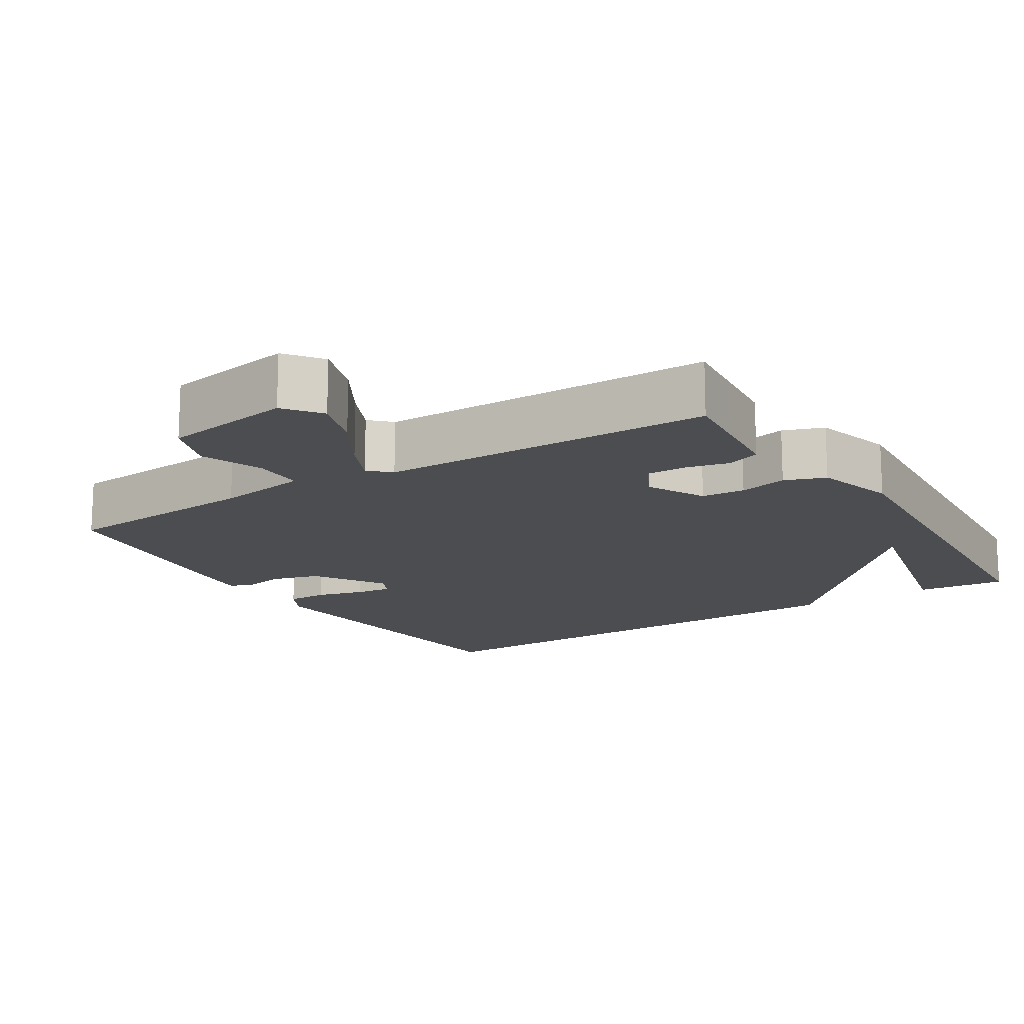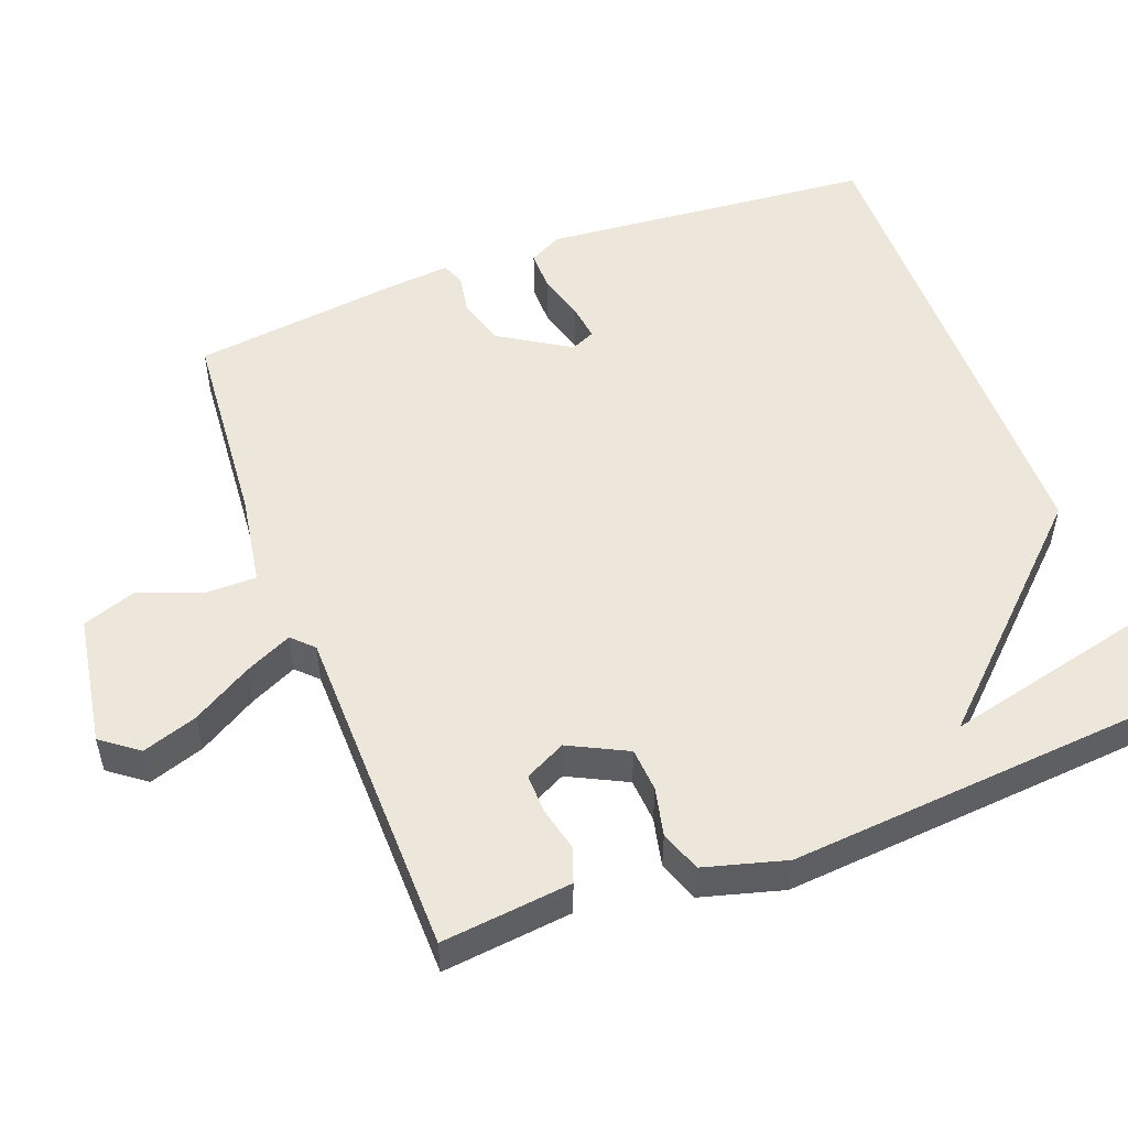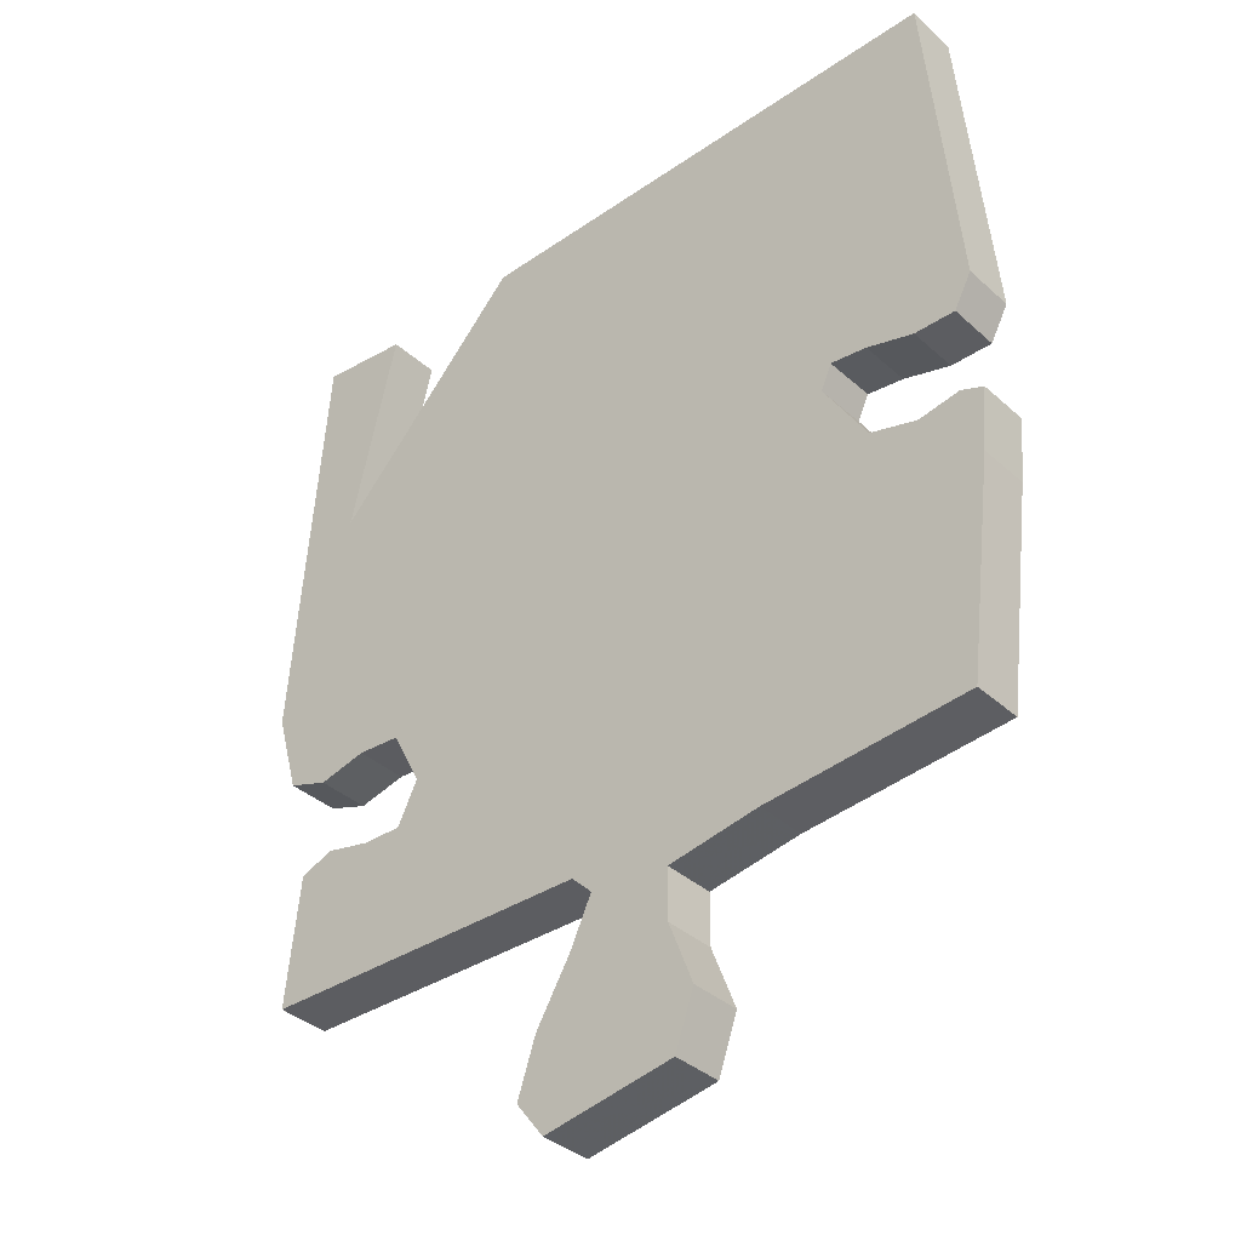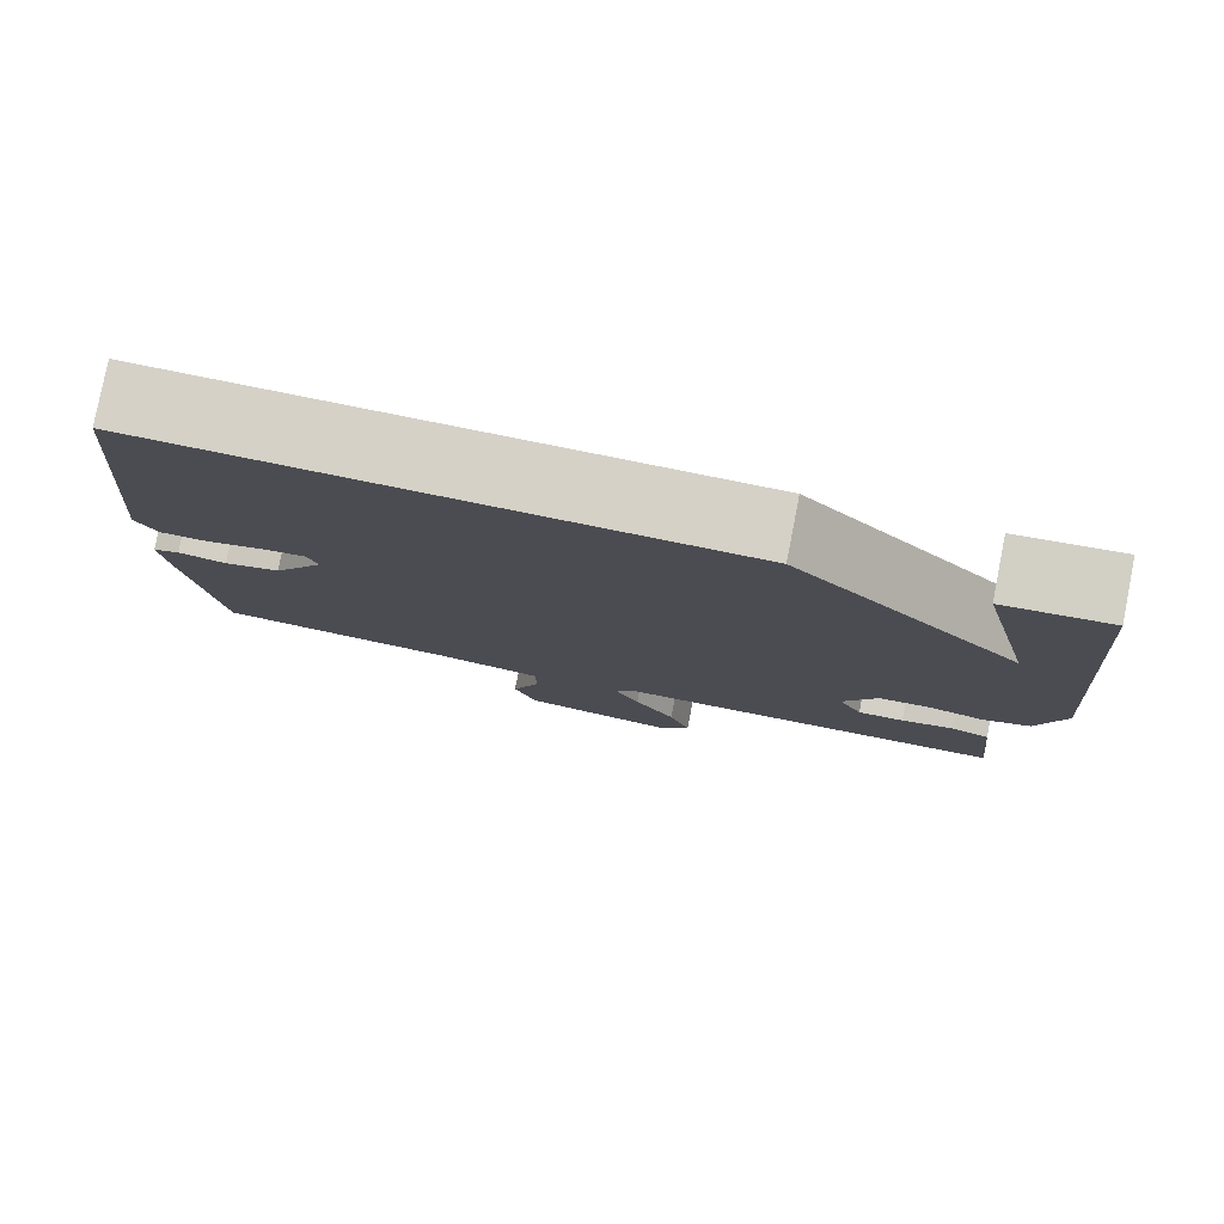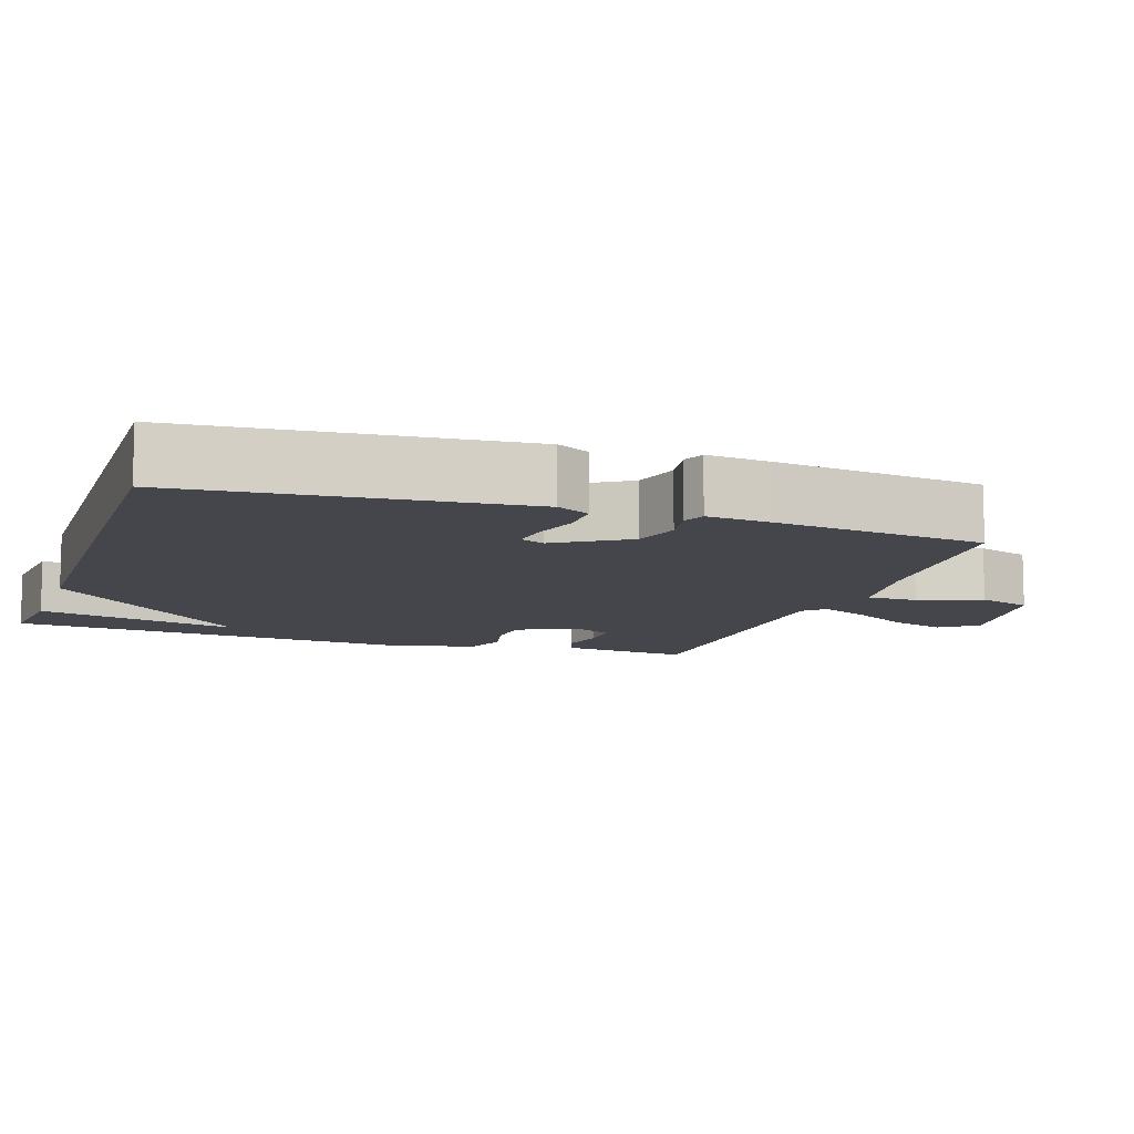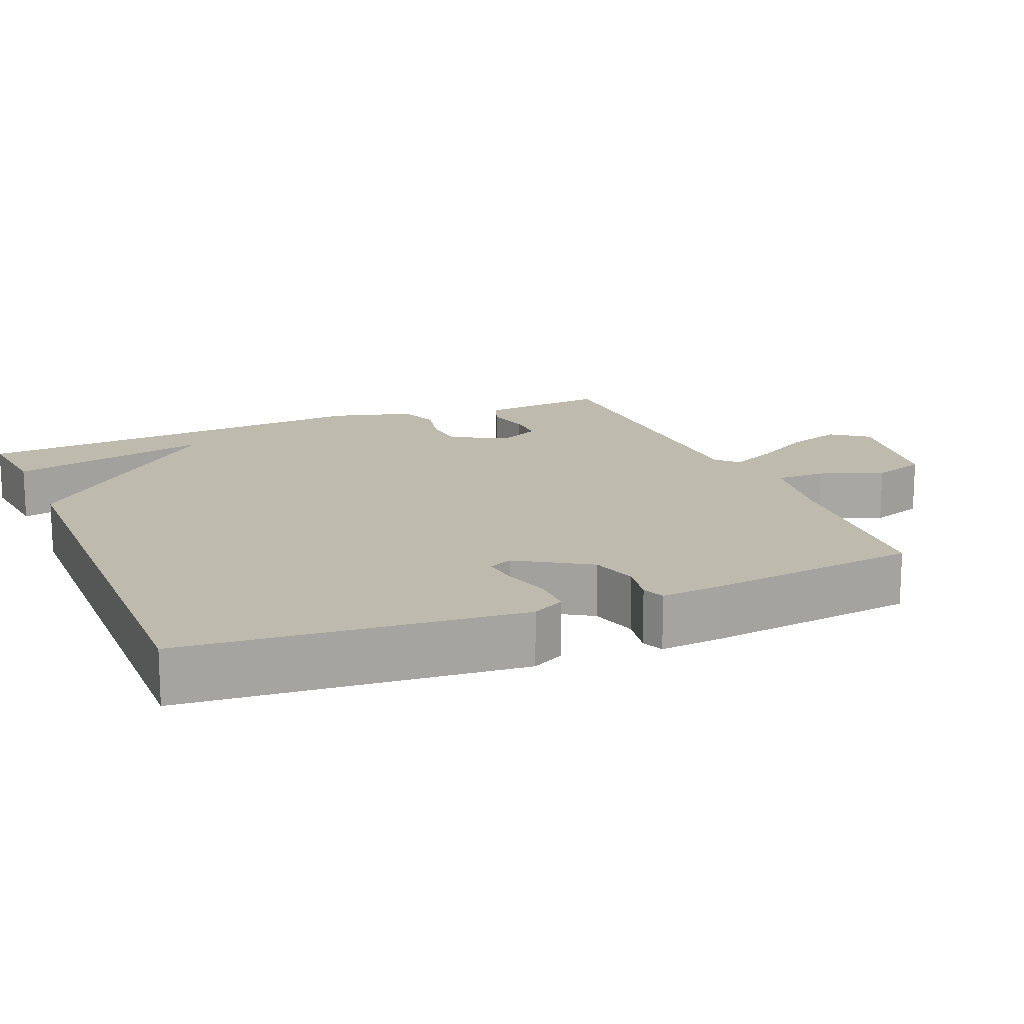
<metadata>
{"format":"obj","ext":"obj","renderer":"f3d","projection":"perspective","resolution":1024,"background":"white","views":[{"elev":-15.6,"azim":-147.7,"up":"+Y"},{"elev":51.9,"azim":-110.9,"up":"+Y"},{"elev":-36.9,"azim":41.0,"up":"+Z"},{"elev":79.8,"azim":-168.9,"up":"+Z"},{"elev":-10.0,"azim":71.2,"up":"+Y"},{"elev":15.6,"azim":67.3,"up":"+Y"}]}
</metadata>
<code>
v 0.5 0.07 -0.5
v 0.222 0.07 -0.523
v 0.096 0.07 -0.544
v 0.096 0.07 -0.613
v 0.129 0.07 -0.699
v 0.103 0.07 -0.773
v -0.077 0.07 -0.803
v -0.115 0.07 -0.753
v -0.09 0.07 -0.678
v -0.042 0.07 -0.597
v -0.012 0.07 -0.533
v -0.04 0.07 -0.505
v -0.5 0.07 -0.5
v -0.491 0.07 -0.415
v -0.481 0.07 -0.323
v -0.435 0.07 -0.306
v -0.374 0.07 -0.32
v -0.32 0.07 -0.321
v -0.292 0.07 -0.265
v -0.332 0.07 -0.186
v -0.392 0.07 -0.182
v -0.458 0.07 -0.197
v -0.514 0.07 -0.177
v -0.545 0.07 -0.066
v -0.5 0.07 0.5
v -0.377 0.07 0.487
v -0.443 0.07 0.208
v -0.177 0.07 0.487
v 0.5 0.07 0.5
v 0.541 0.07 0.044
v 0.517 0.07 -0.001
v 0.461 0.07 -0.001
v 0.396 0.07 0.017
v 0.346 0.07 0.023
v 0.331 0.07 -0.01
v 0.392 0.07 -0.107
v 0.457 0.07 -0.125
v 0.513 0.07 -0.115
v 0.544 0.07 -0.127
v 0.536 0.07 -0.212
v 0.5 0 -0.5
v 0.222 0 -0.523
v 0.096 0 -0.544
v 0.096 0 -0.613
v 0.129 0 -0.699
v 0.103 0 -0.773
v -0.077 0 -0.803
v -0.115 0 -0.753
v -0.09 0 -0.678
v -0.042 0 -0.597
v -0.012 0 -0.533
v -0.04 0 -0.505
v -0.5 0 -0.5
v -0.491 0 -0.415
v -0.481 0 -0.323
v -0.435 0 -0.306
v -0.374 0 -0.32
v -0.32 0 -0.321
v -0.292 0 -0.265
v -0.332 0 -0.186
v -0.392 0 -0.182
v -0.458 0 -0.197
v -0.514 0 -0.177
v -0.545 0 -0.066
v -0.5 0 0.5
v -0.377 0 0.487
v -0.443 0 0.208
v -0.177 0 0.487
v 0.5 0 0.5
v 0.541 0 0.044
v 0.517 0 -0.001
v 0.461 0 -0.001
v 0.396 0 0.017
v 0.346 0 0.023
v 0.331 0 -0.01
v 0.392 0 -0.107
v 0.457 0 -0.125
v 0.513 0 -0.115
v 0.544 0 -0.127
v 0.536 0 -0.212
f 40 1 2
f 39 40 2
f 38 39 2
f 37 38 2
f 36 37 2 3
f 35 36 3
f 31 32 33
f 30 31 33
f 29 30 33
f 28 29 33
f 27 28 33 34
f 24 25 26 27
f 27 34 35
f 24 27 35
f 23 24 35
f 22 23 35
f 21 22 35
f 15 16 17
f 14 15 17
f 13 14 17
f 12 13 17
f 12 17 18
f 8 9 10
f 7 8 10
f 6 7 10
f 5 6 10
f 4 5 10
f 3 4 10 11
f 35 3 11 12
f 20 21 35
f 19 20 35 12
f 12 18 19
f 42 41 80
f 42 80 79
f 42 79 78
f 42 78 77
f 43 42 77 76
f 43 76 75
f 73 72 71
f 73 71 70
f 73 70 69
f 73 69 68
f 74 73 68 67
f 67 66 65 64
f 75 74 67
f 75 67 64
f 75 64 63
f 75 63 62
f 75 62 61
f 57 56 55
f 57 55 54
f 57 54 53
f 57 53 52
f 58 57 52
f 50 49 48
f 50 48 47
f 50 47 46
f 50 46 45
f 50 45 44
f 51 50 44 43
f 52 51 43 75
f 75 61 60
f 52 75 60 59
f 59 58 52
f 1 41 42 2
f 2 42 43 3
f 3 43 44 4
f 4 44 45 5
f 5 45 46 6
f 6 46 47 7
f 7 47 48 8
f 8 48 49 9
f 9 49 50 10
f 10 50 51 11
f 11 51 52 12
f 12 52 53 13
f 13 53 54 14
f 14 54 55 15
f 15 55 56 16
f 16 56 57 17
f 17 57 58 18
f 18 58 59 19
f 19 59 60 20
f 20 60 61 21
f 21 61 62 22
f 22 62 63 23
f 23 63 64 24
f 24 64 65 25
f 25 65 66 26
f 26 66 67 27
f 27 67 68 28
f 28 68 69 29
f 29 69 70 30
f 30 70 71 31
f 31 71 72 32
f 32 72 73 33
f 33 73 74 34
f 34 74 75 35
f 35 75 76 36
f 36 76 77 37
f 37 77 78 38
f 38 78 79 39
f 39 79 80 40
f 40 80 41 1

</code>
